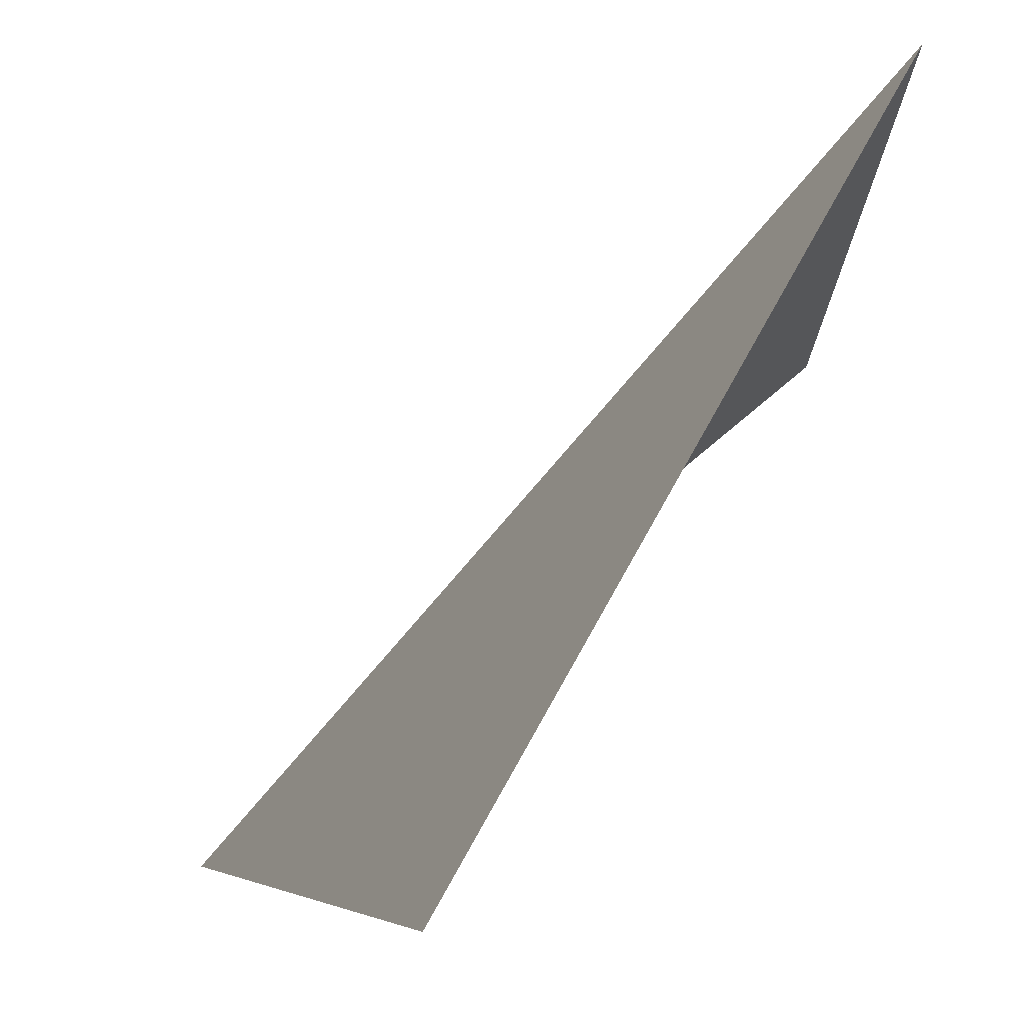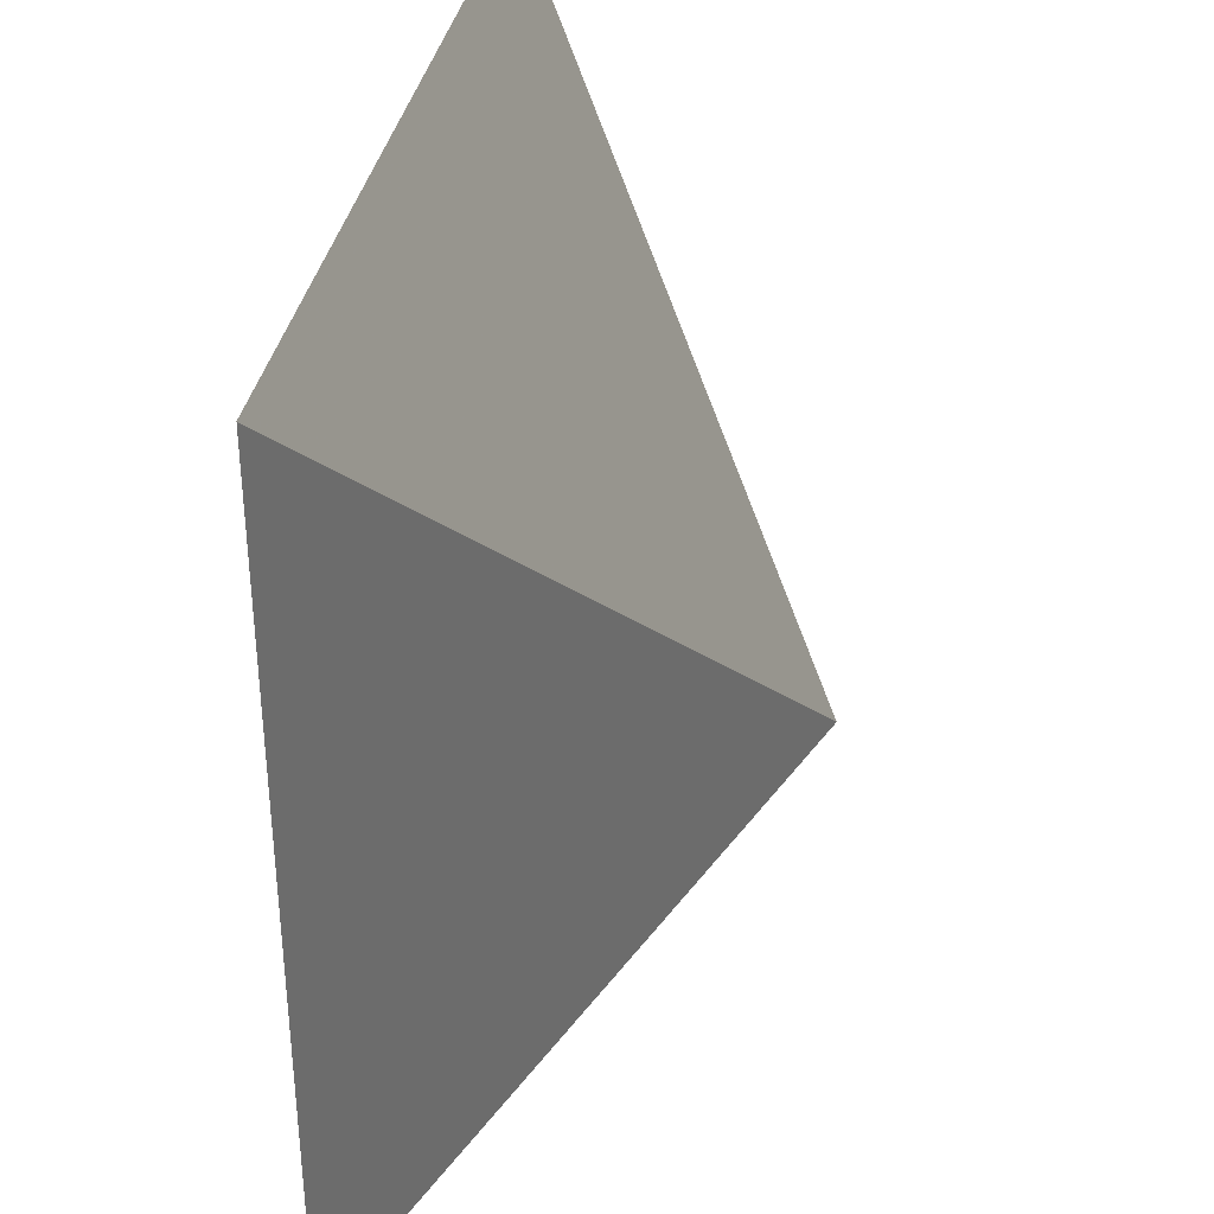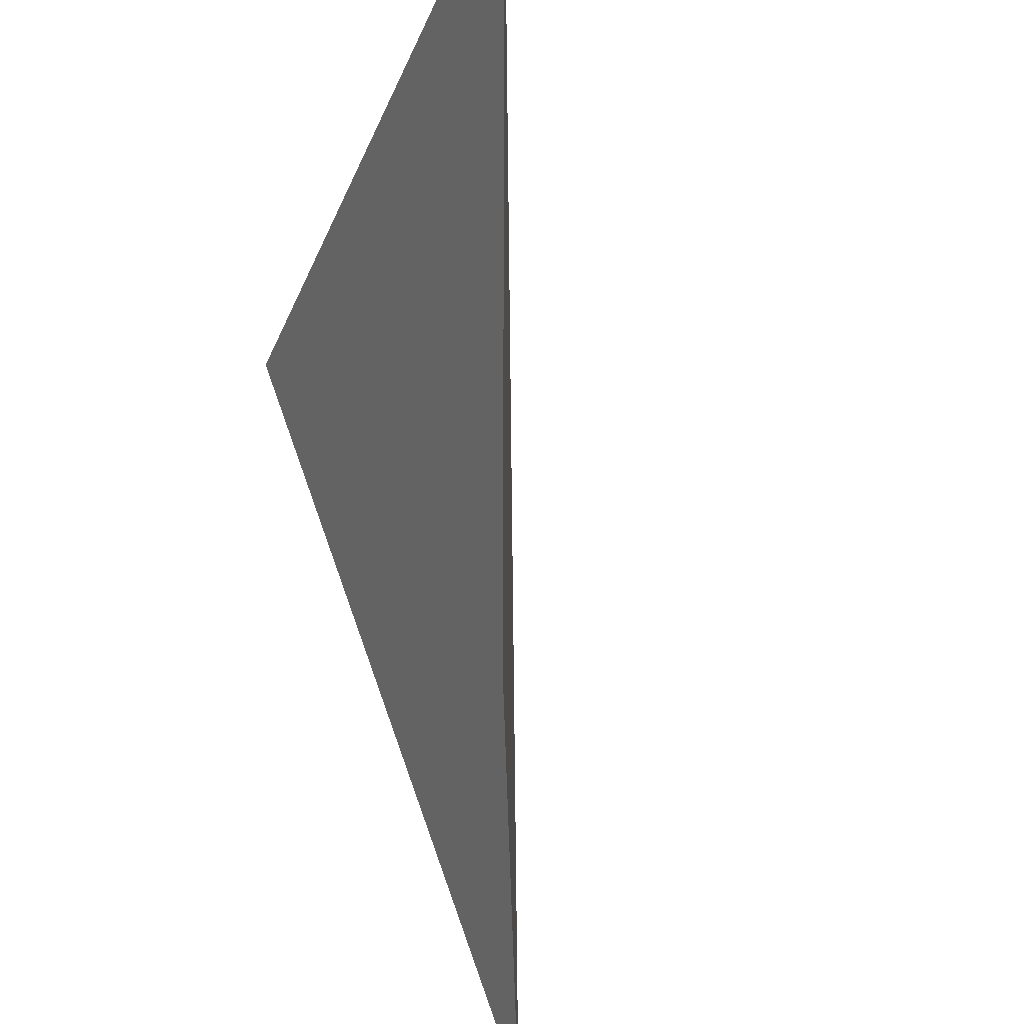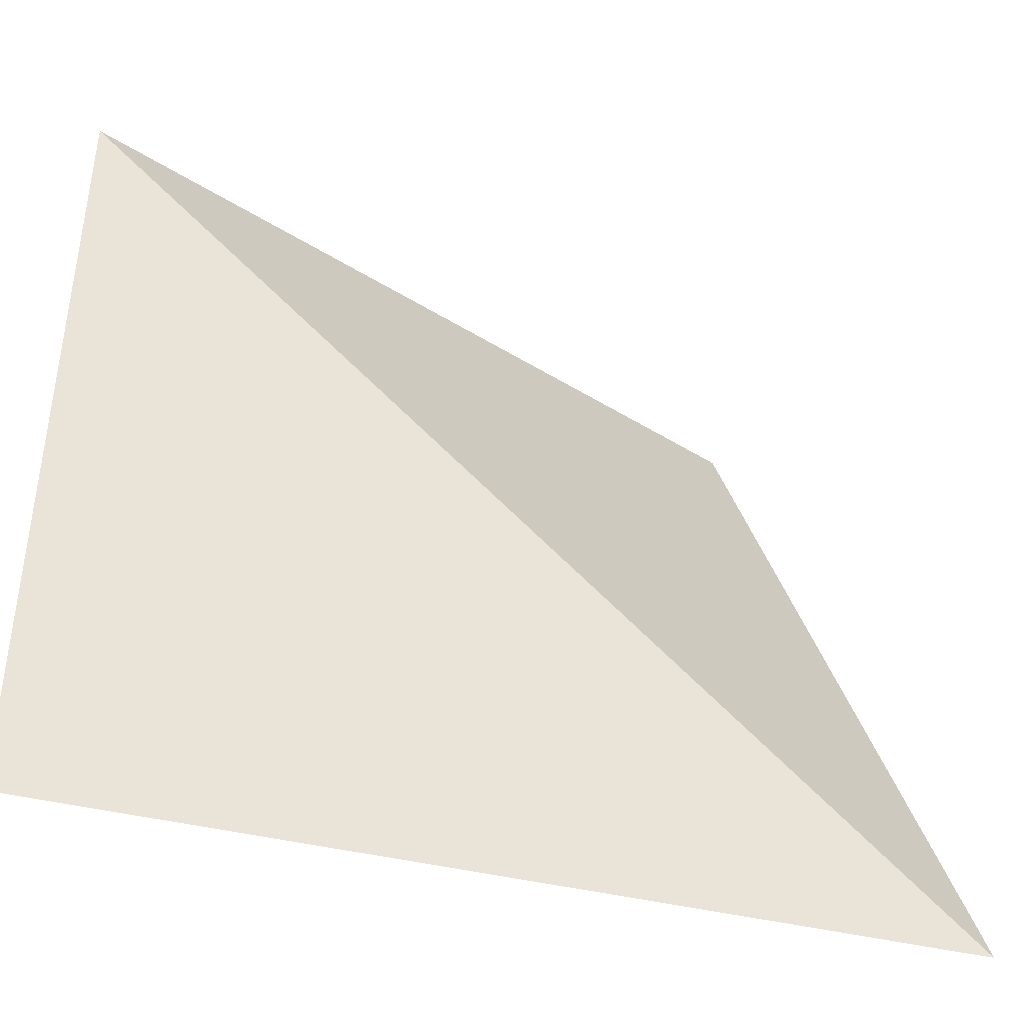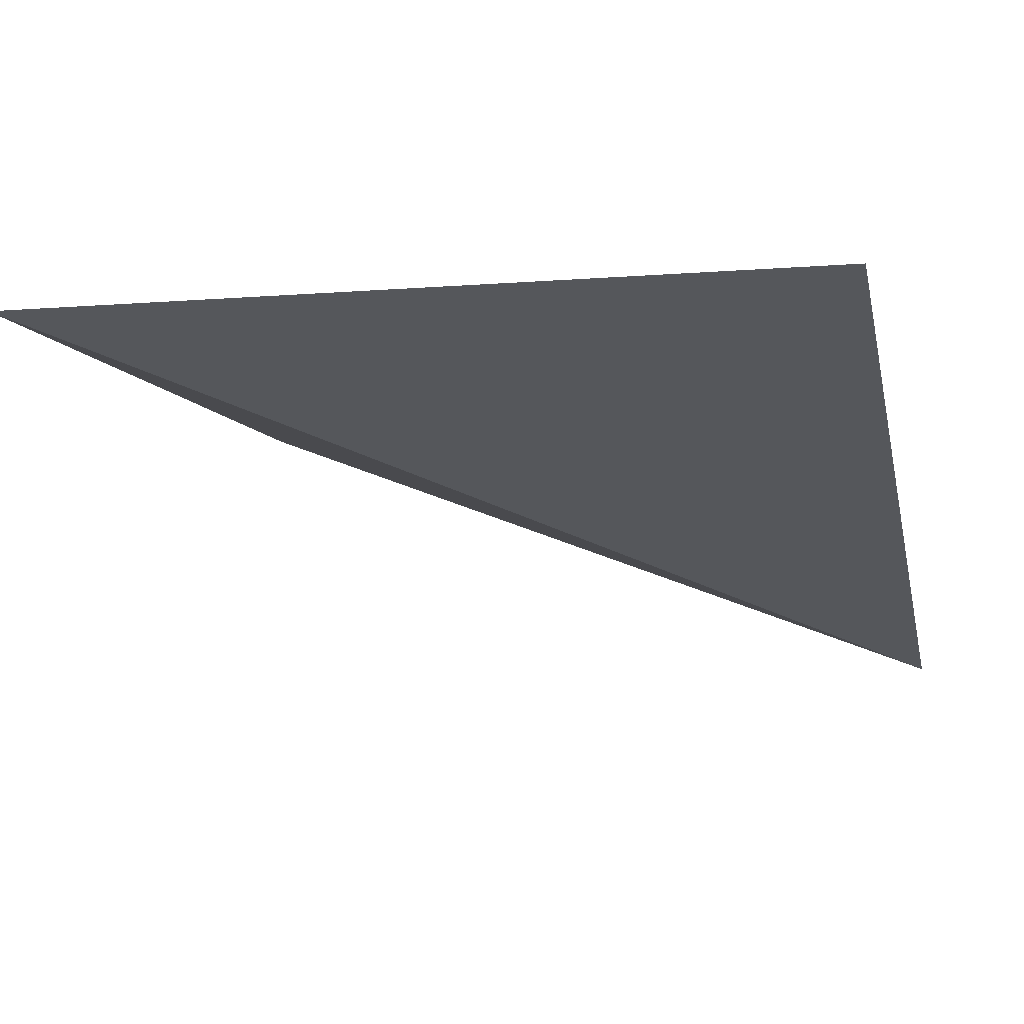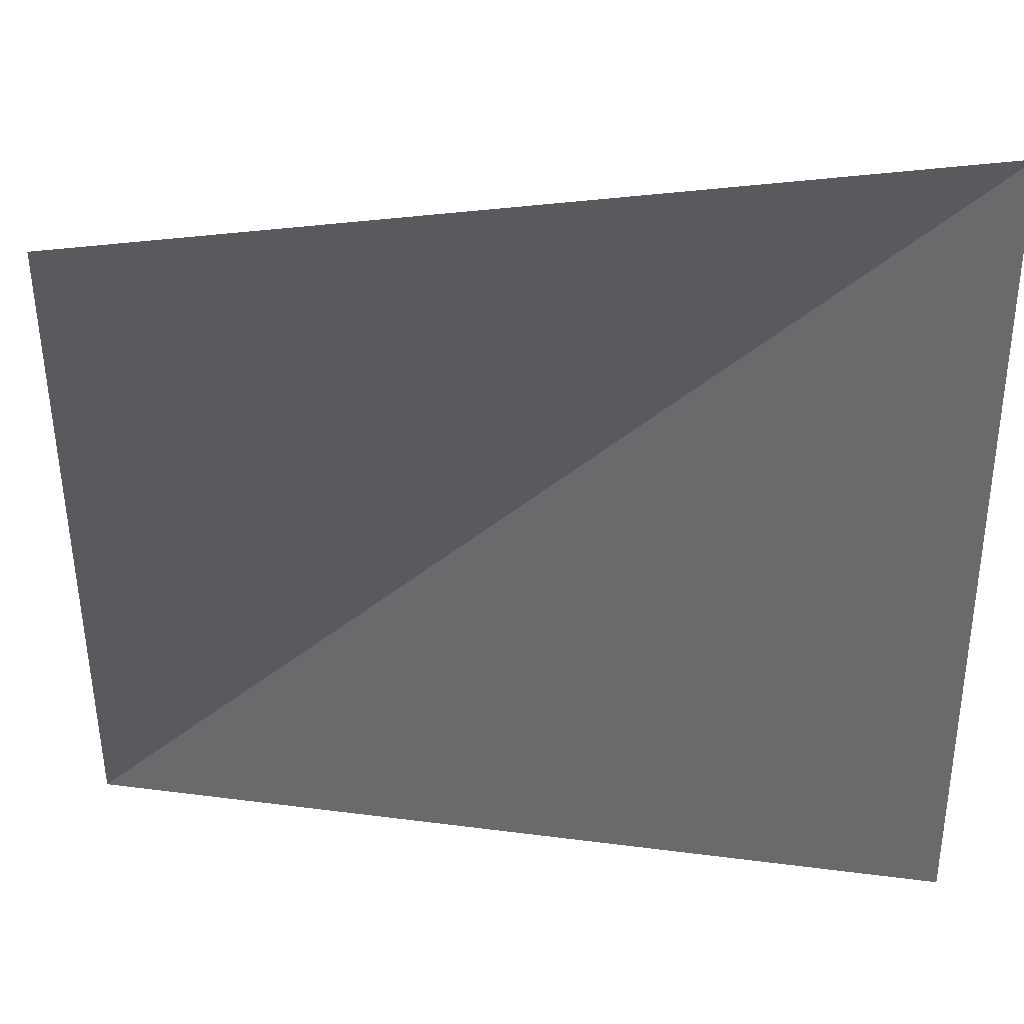
<metadata>
{"format":"obj","ext":"obj","renderer":"f3d","projection":"perspective","resolution":1024,"background":"white","views":[{"elev":74.7,"azim":119.2,"up":"+Z"},{"elev":35.8,"azim":-79.5,"up":"+Z"},{"elev":-32.2,"azim":-109.7,"up":"+Z"},{"elev":-42.0,"azim":-37.1,"up":"+Z"},{"elev":-7.0,"azim":13.5,"up":"+Y"},{"elev":35.6,"azim":169.2,"up":"+Z"}]}
</metadata>
<code>
v 0.5 0.375 0.5
v -0.5 0.375 0.5
v 0.5 0 -0.5
v -0.5 0.375 -0.5
f 1 2 3
f 3 2 4

</code>
